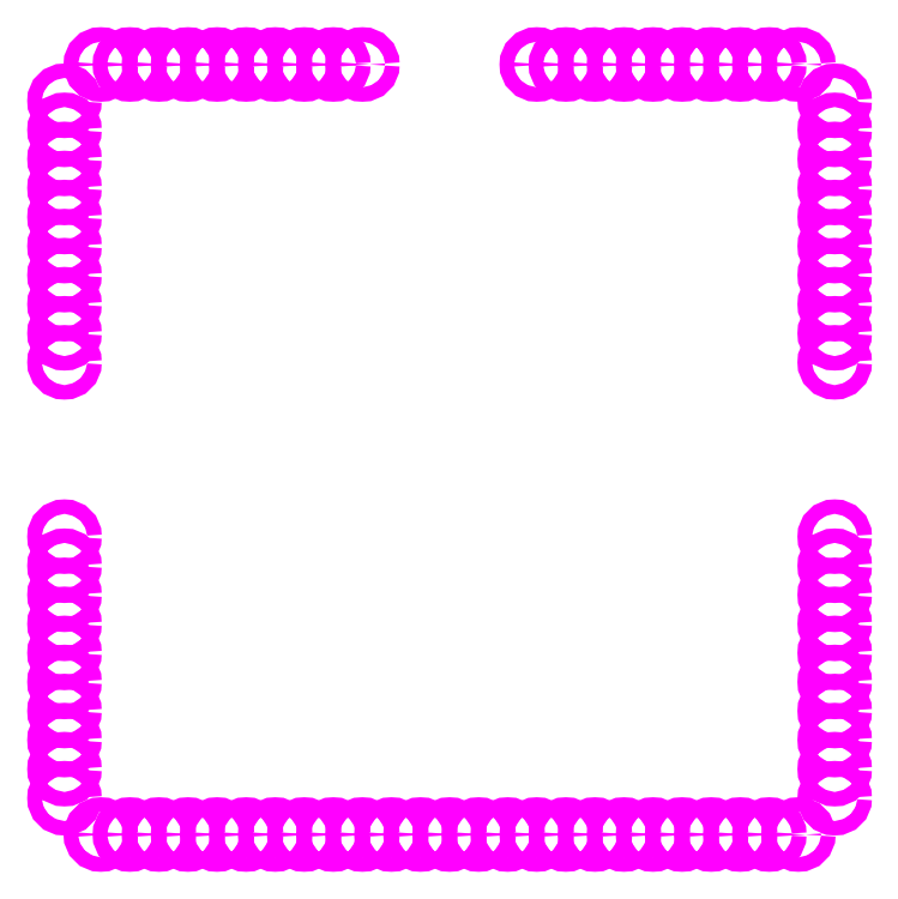
<metadata>
{"format":"dxf","ext":"dxf","renderer":"ezdxf+matplotlib","layout":"modelspace","background":"white","min_lineweight":24,"dpi":150}
</metadata>
<code>
0
SECTION
2
ENTITIES
0
CIRCLE
8
VectorLines_Light_0p003mm
10
53
20
-20
30
0
40
1
0
CIRCLE
8
VectorLines_Light_0p003mm
10
53
20
-36
30
0
40
1
0
CIRCLE
8
VectorLines_Light_0p003mm
10
20
20
-53
30
0
40
1
0
CIRCLE
8
VectorLines_Light_0p003mm
10
12
20
-53
30
0
40
1
0
CIRCLE
8
VectorLines_Light_0p003mm
10
-12
20
-53
30
0
40
1
0
CIRCLE
8
VectorLines_Light_0p003mm
10
-53
20
-12
30
0
40
1
0
CIRCLE
8
VectorLines_Light_0p003mm
10
-53
20
-16
30
0
40
1
0
CIRCLE
8
VectorLines_Light_0p003mm
10
-53
20
32
30
0
40
1
0
CIRCLE
8
VectorLines_Light_0p003mm
10
-53
20
24
30
0
40
1
0
CIRCLE
8
VectorLines_Light_0p003mm
10
53
20
-12
30
0
40
1
0
CIRCLE
8
VectorLines_Light_0p003mm
10
53
20
-16
30
0
40
1
0
CIRCLE
8
VectorLines_Light_0p003mm
10
53
20
-24
30
0
40
1
0
CIRCLE
8
VectorLines_Light_0p003mm
10
53
20
-28
30
0
40
1
0
CIRCLE
8
VectorLines_Light_0p003mm
10
53
20
-32
30
0
40
1
0
CIRCLE
8
VectorLines_Light_0p003mm
10
53
20
-40
30
0
40
1
0
CIRCLE
8
VectorLines_Light_0p003mm
10
53
20
-44
30
0
40
1
0
CIRCLE
8
VectorLines_Light_0p003mm
10
53
20
-48
30
0
40
1
0
CIRCLE
8
VectorLines_Light_0p003mm
10
44
20
-53
30
0
40
1
0
CIRCLE
8
VectorLines_Light_0p003mm
10
48
20
-53
30
0
40
1
0
CIRCLE
8
VectorLines_Light_0p003mm
10
40
20
-53
30
0
40
1
0
CIRCLE
8
VectorLines_Light_0p003mm
10
36
20
-53
30
0
40
1
0
CIRCLE
8
VectorLines_Light_0p003mm
10
28
20
-53
30
0
40
1
0
CIRCLE
8
VectorLines_Light_0p003mm
10
32
20
-53
30
0
40
1
0
CIRCLE
8
VectorLines_Light_0p003mm
10
24
20
-53
30
0
40
1
0
CIRCLE
8
VectorLines_Light_0p003mm
10
16
20
-53
30
0
40
1
0
CIRCLE
8
VectorLines_Light_0p003mm
10
8
20
-53
30
0
40
1
0
CIRCLE
8
VectorLines_Light_0p003mm
10
4
20
-53
30
0
40
1
0
CIRCLE
8
VectorLines_Light_0p003mm
10
-4
20
-53
30
0
40
1
0
CIRCLE
8
VectorLines_Light_0p003mm
10
-9.7e-15
20
-53
30
0
40
1
0
CIRCLE
8
VectorLines_Light_0p003mm
10
-8
20
-53
30
0
40
1
0
CIRCLE
8
VectorLines_Light_0p003mm
10
-20
20
-53
30
0
40
1
0
CIRCLE
8
VectorLines_Light_0p003mm
10
-16
20
-53
30
0
40
1
0
CIRCLE
8
VectorLines_Light_0p003mm
10
-24
20
-53
30
0
40
1
0
CIRCLE
8
VectorLines_Light_0p003mm
10
-28
20
-53
30
0
40
1
0
CIRCLE
8
VectorLines_Light_0p003mm
10
-32
20
-53
30
0
40
1
0
CIRCLE
8
VectorLines_Light_0p003mm
10
-36
20
-53
30
0
40
1
0
CIRCLE
8
VectorLines_Light_0p003mm
10
-40
20
-53
30
0
40
1
0
CIRCLE
8
VectorLines_Light_0p003mm
10
-44
20
-53
30
0
40
1
0
CIRCLE
8
VectorLines_Light_0p003mm
10
-48
20
-53
30
0
40
1
0
CIRCLE
8
VectorLines_Light_0p003mm
10
44
20
53
30
0
40
1
0
CIRCLE
8
VectorLines_Light_0p003mm
10
48
20
53
30
0
40
1
0
CIRCLE
8
VectorLines_Light_0p003mm
10
40
20
53
30
0
40
1
0
CIRCLE
8
VectorLines_Light_0p003mm
10
36
20
53
30
0
40
1
0
CIRCLE
8
VectorLines_Light_0p003mm
10
28
20
53
30
0
40
1
0
CIRCLE
8
VectorLines_Light_0p003mm
10
32
20
53
30
0
40
1
0
CIRCLE
8
VectorLines_Light_0p003mm
10
24
20
53
30
0
40
1
0
CIRCLE
8
VectorLines_Light_0p003mm
10
20
20
53
30
0
40
1
0
CIRCLE
8
VectorLines_Light_0p003mm
10
12
20
53
30
0
40
1
0
CIRCLE
8
VectorLines_Light_0p003mm
10
16
20
53
30
0
40
1
0
CIRCLE
8
VectorLines_Light_0p003mm
10
-12
20
53
30
0
40
1
0
CIRCLE
8
VectorLines_Light_0p003mm
10
-20
20
53
30
0
40
1
0
CIRCLE
8
VectorLines_Light_0p003mm
10
-16
20
53
30
0
40
1
0
CIRCLE
8
VectorLines_Light_0p003mm
10
-24
20
53
30
0
40
1
0
CIRCLE
8
VectorLines_Light_0p003mm
10
-28
20
53
30
0
40
1
0
CIRCLE
8
VectorLines_Light_0p003mm
10
-32
20
53
30
0
40
1
0
CIRCLE
8
VectorLines_Light_0p003mm
10
-36
20
53
30
0
40
1
0
CIRCLE
8
VectorLines_Light_0p003mm
10
-40
20
53
30
0
40
1
0
CIRCLE
8
VectorLines_Light_0p003mm
10
-44
20
53
30
0
40
1
0
CIRCLE
8
VectorLines_Light_0p003mm
10
-48
20
53
30
0
40
1
0
CIRCLE
8
VectorLines_Light_0p003mm
10
53
20
48
30
0
40
1
0
CIRCLE
8
VectorLines_Light_0p003mm
10
53
20
44
30
0
40
1
0
CIRCLE
8
VectorLines_Light_0p003mm
10
53
20
40
30
0
40
1
0
CIRCLE
8
VectorLines_Light_0p003mm
10
53
20
36
30
0
40
1
0
CIRCLE
8
VectorLines_Light_0p003mm
10
53
20
32
30
0
40
1
0
CIRCLE
8
VectorLines_Light_0p003mm
10
53
20
28
30
0
40
1
0
CIRCLE
8
VectorLines_Light_0p003mm
10
53
20
24
30
0
40
1
0
CIRCLE
8
VectorLines_Light_0p003mm
10
53
20
20
30
0
40
1
0
CIRCLE
8
VectorLines_Light_0p003mm
10
53
20
16
30
0
40
1
0
CIRCLE
8
VectorLines_Light_0p003mm
10
53
20
12
30
0
40
1
0
CIRCLE
8
VectorLines_Light_0p003mm
10
-53
20
-20
30
0
40
1
0
CIRCLE
8
VectorLines_Light_0p003mm
10
-53
20
-24
30
0
40
1
0
CIRCLE
8
VectorLines_Light_0p003mm
10
-53
20
-28
30
0
40
1
0
CIRCLE
8
VectorLines_Light_0p003mm
10
-53
20
-32
30
0
40
1
0
CIRCLE
8
VectorLines_Light_0p003mm
10
-53
20
-36
30
0
40
1
0
CIRCLE
8
VectorLines_Light_0p003mm
10
-53
20
-40
30
0
40
1
0
CIRCLE
8
VectorLines_Light_0p003mm
10
-53
20
-44
30
0
40
1
0
CIRCLE
8
VectorLines_Light_0p003mm
10
-53
20
-48
30
0
40
1
0
CIRCLE
8
VectorLines_Light_0p003mm
10
-53
20
48
30
0
40
1
0
CIRCLE
8
VectorLines_Light_0p003mm
10
-53
20
44
30
0
40
1
0
CIRCLE
8
VectorLines_Light_0p003mm
10
-53
20
40
30
0
40
1
0
CIRCLE
8
VectorLines_Light_0p003mm
10
-53
20
36
30
0
40
1
0
CIRCLE
8
VectorLines_Light_0p003mm
10
-53
20
28
30
0
40
1
0
CIRCLE
8
VectorLines_Light_0p003mm
10
-53
20
20
30
0
40
1
0
CIRCLE
8
VectorLines_Light_0p003mm
10
-53
20
16
30
0
40
1
0
CIRCLE
8
VectorLines_Light_0p003mm
10
-53
20
12
30
0
40
1
0
ENDSEC
0
EOF

</code>
